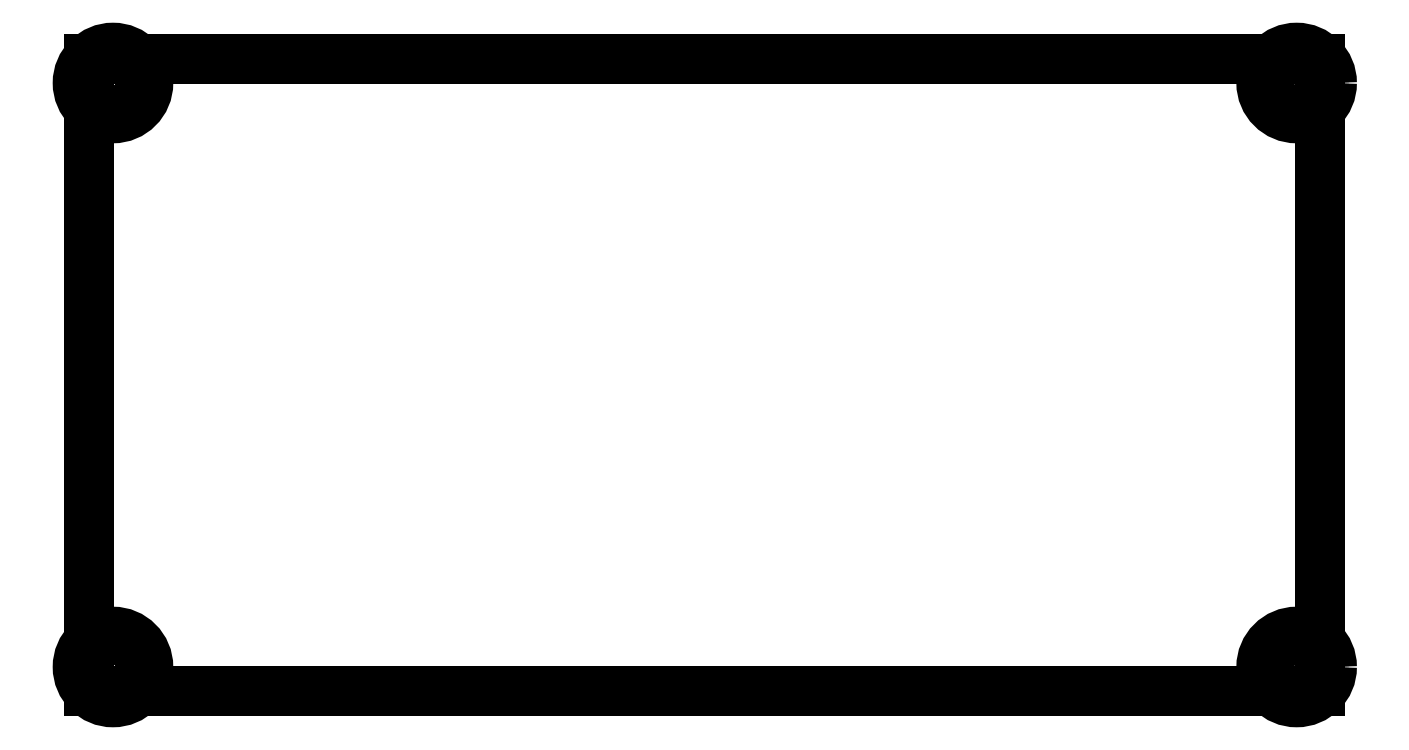
<metadata>
{"format":"dxf","ext":"dxf","renderer":"ezdxf+matplotlib","layout":"modelspace","background":"white","min_lineweight":24,"dpi":150}
</metadata>
<code>
0
SECTION
2
ENTITIES
0
LINE
8
0
10
67
20
49.5
30
2
11
145.5
21
49.5
31
2
0
LINE
8
0
10
67
20
9.251
30
2
11
67
21
49.5
31
2
0
LINE
8
0
10
145.5
20
49.5
30
2
11
145.5
21
9.251
31
2
0
LINE
8
0
10
145.5
20
9.251
30
2
11
67
21
9.251
31
2
0
CIRCLE
8
0
10
144
20
10.75
30
2
40
1.75
210
0
220
0
230
1
0
CIRCLE
8
0
10
144
20
48
30
2
40
1.75
210
0
220
0
230
1
0
CIRCLE
8
0
10
68.5
20
48
30
2
40
1.75
210
0
220
0
230
1
0
CIRCLE
8
0
10
68.5
20
10.75
30
2
40
1.75
210
0
220
0
230
1
0
CIRCLE
8
0
10
68.5
20
10.75
30
2
40
2.25
210
0
220
0
230
1
0
CIRCLE
8
0
10
68.5
20
48
30
2
40
2.25
210
0
220
0
230
1
0
CIRCLE
8
0
10
144
20
10.75
30
2
40
2.25
210
0
220
0
230
1
0
CIRCLE
8
0
10
144
20
48
30
2
40
2.25
210
0
220
0
230
1
0
ENDSEC
0
EOF

</code>
